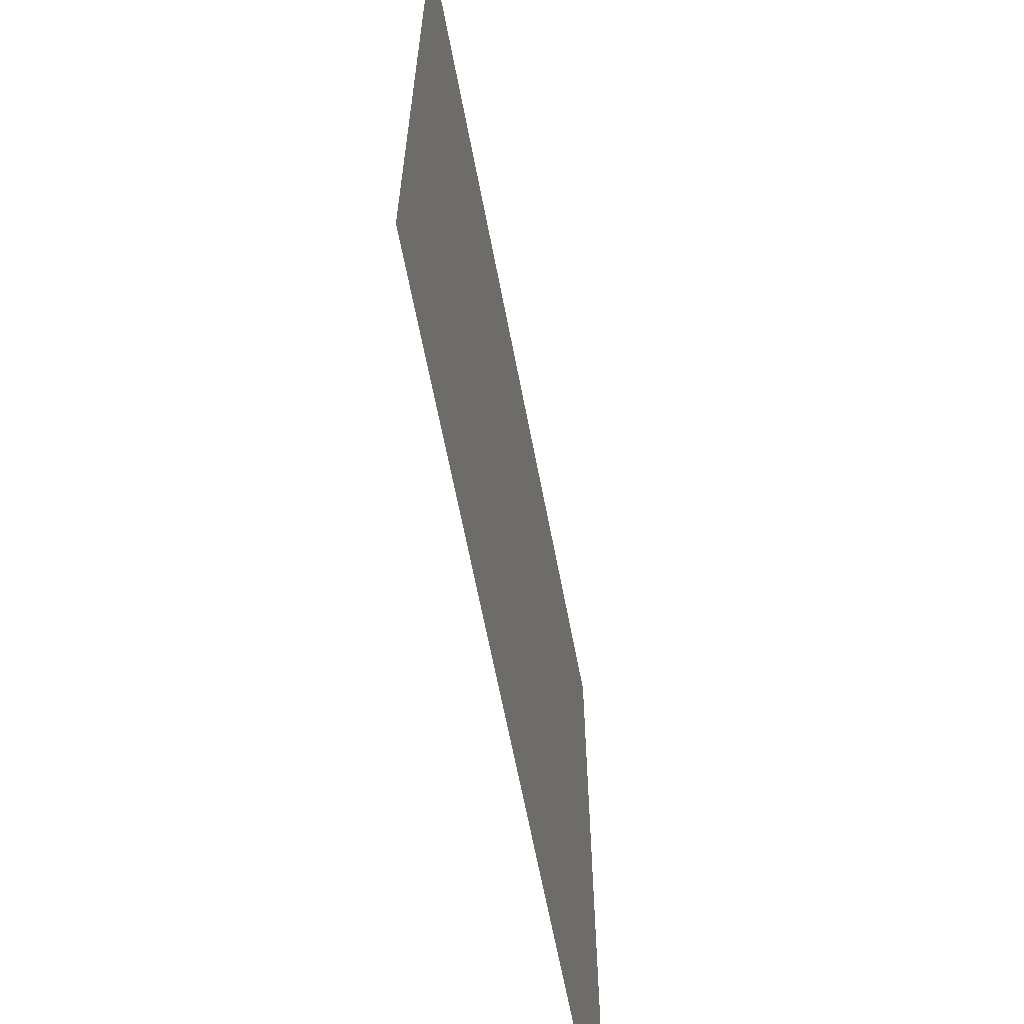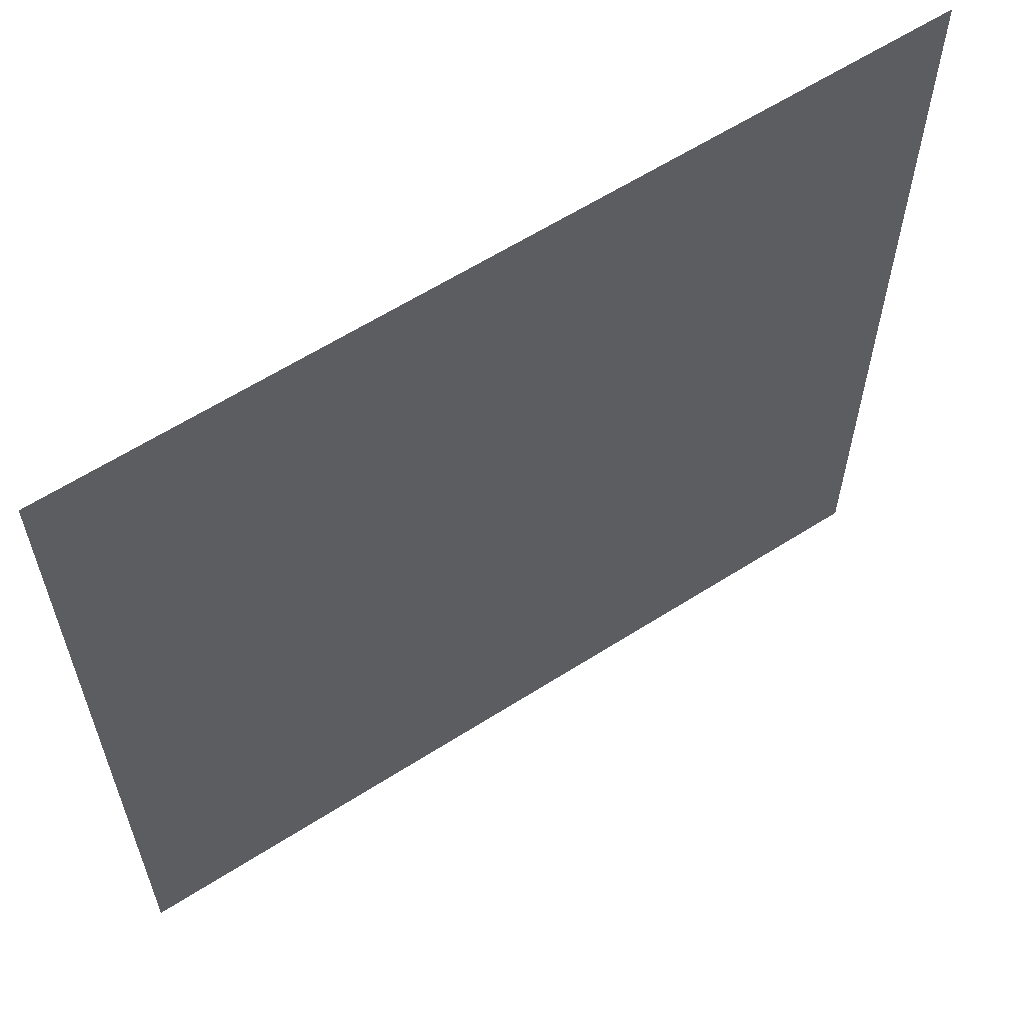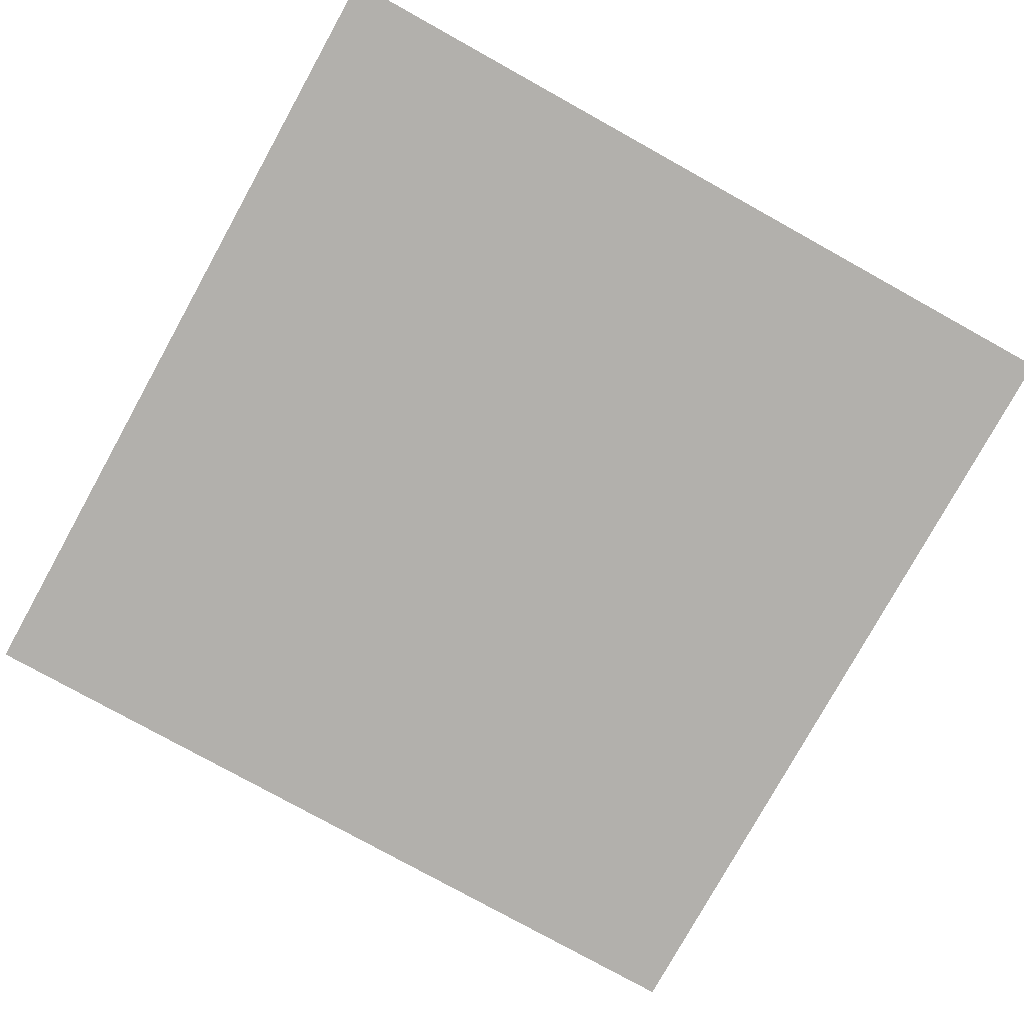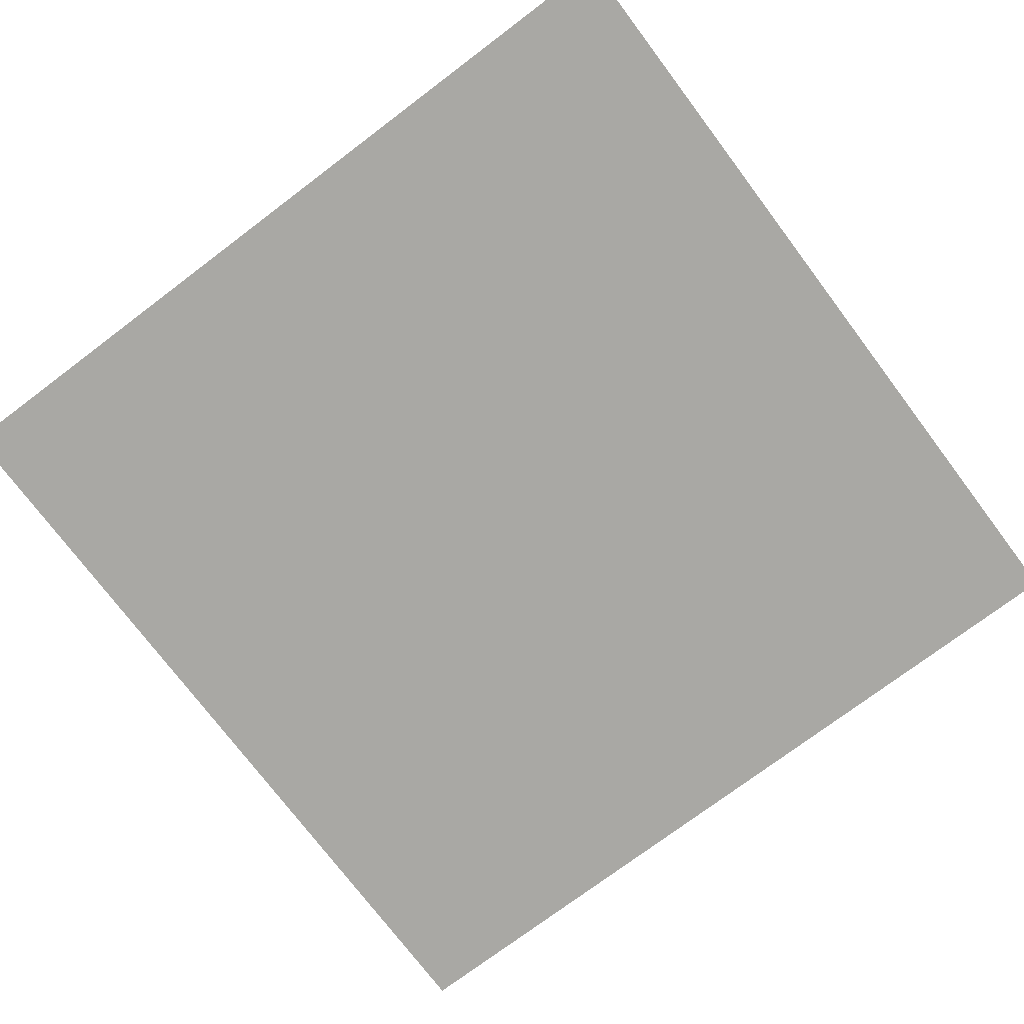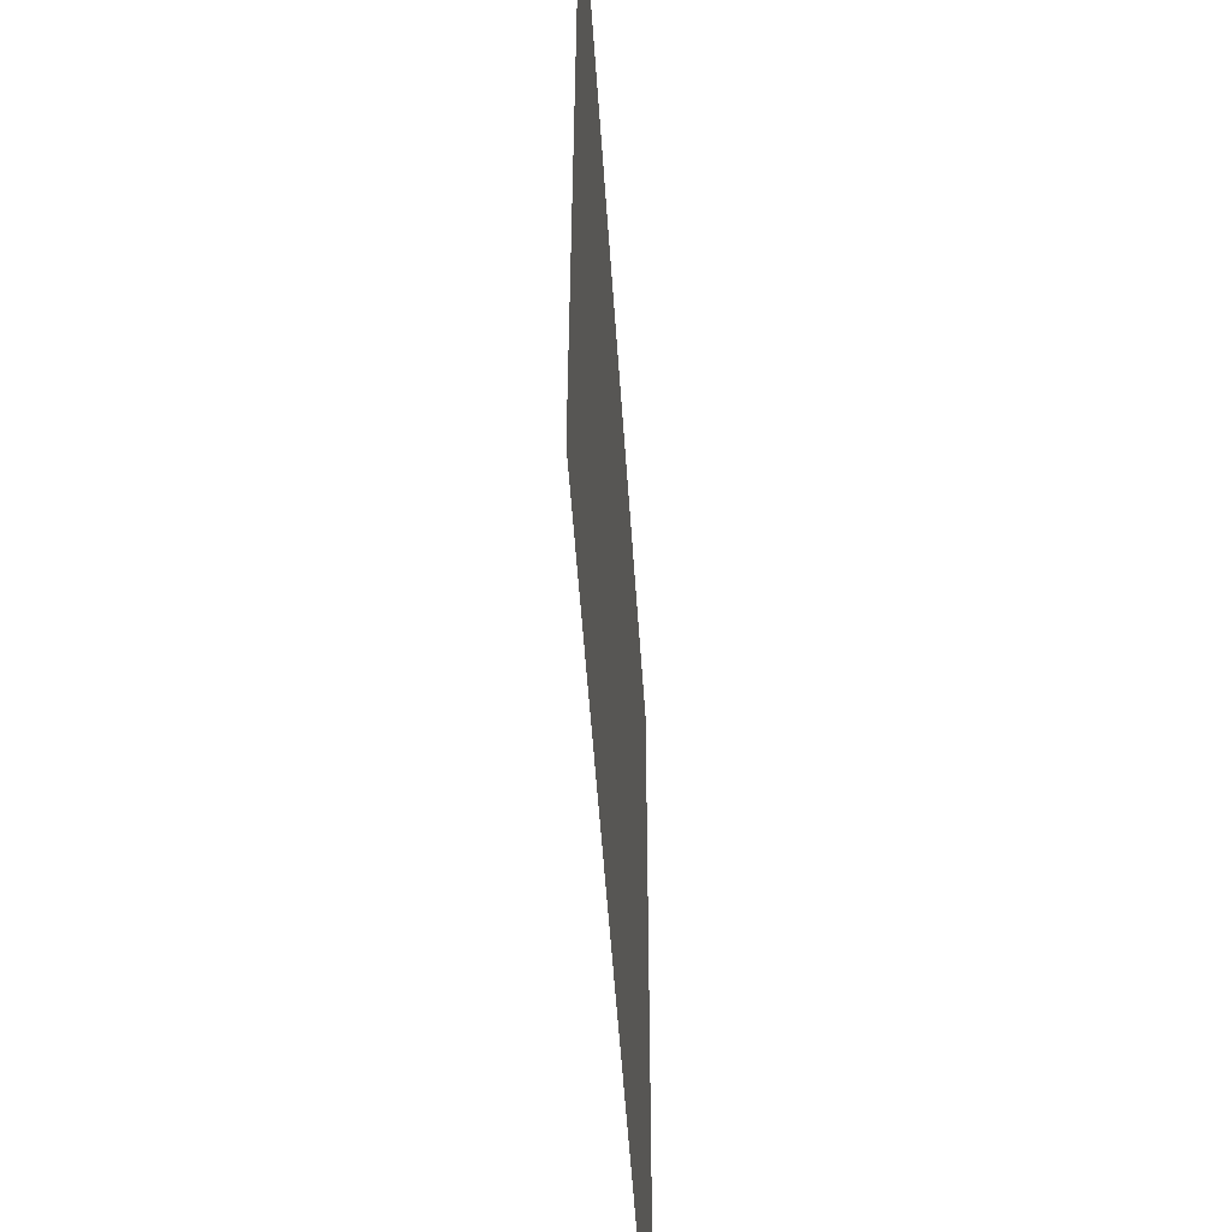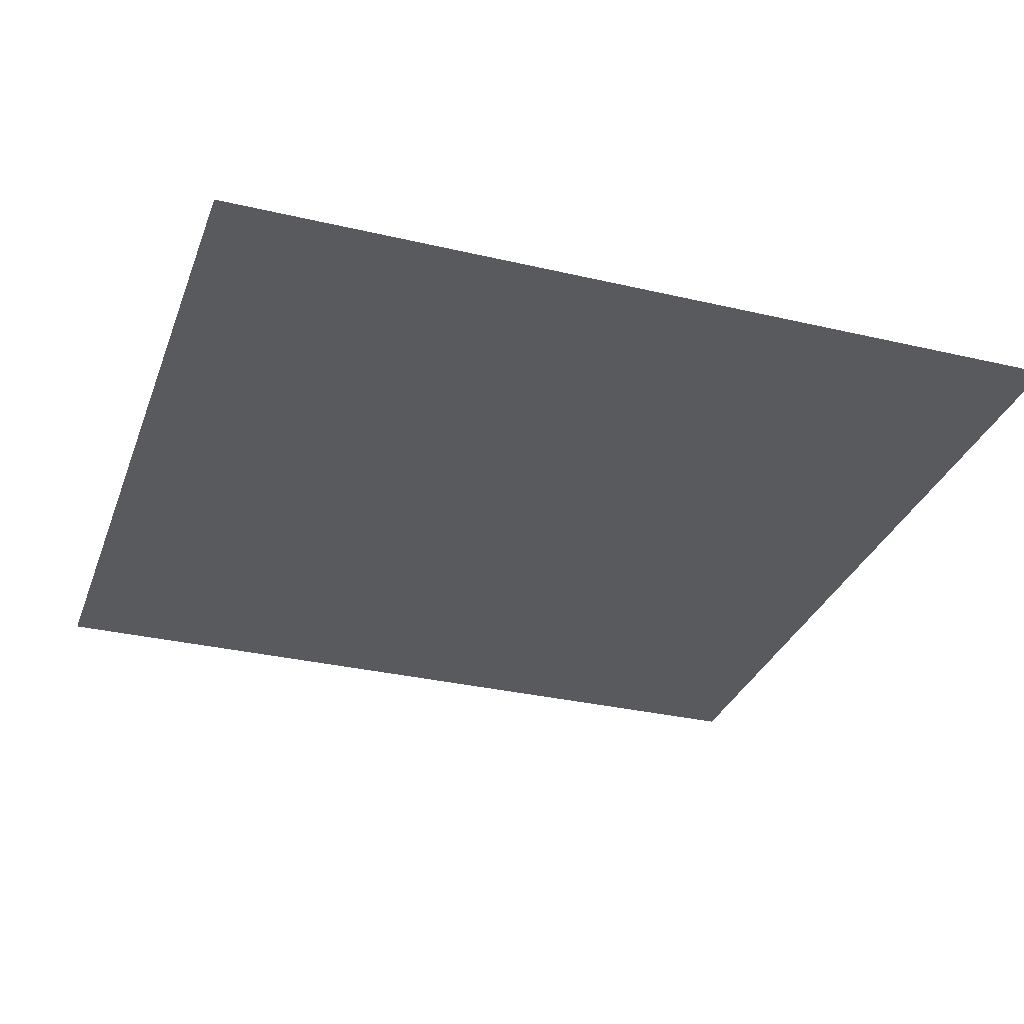
<metadata>
{"format":"obj","ext":"obj","renderer":"f3d","projection":"perspective","resolution":1024,"background":"white","views":[{"elev":-65.1,"azim":-79.1,"up":"+Z"},{"elev":61.3,"azim":147.0,"up":"+Z"},{"elev":-78.7,"azim":-119.0,"up":"+Y"},{"elev":-74.9,"azim":37.0,"up":"+Y"},{"elev":-54.3,"azim":-86.2,"up":"+Z"},{"elev":-31.7,"azim":-108.4,"up":"+Y"}]}
</metadata>
<code>
o Ground
v -0.5 0 -0.5
v -0.5 -0 0.5
v 0.5 -0 0.5
v 0.5 0 -0.5
v -0.0625 0 -0.0625
v 0.0625 0 -0.0625
v -0.0625 -0 0.0625
v 0.0625 -0 0.0625
v -0.25 0 -0.25
v 0.25 0 -0.25
v -0.25 -0 0.25
v 0.25 -0 0.25
v -0.125 0 -0.125
v 0.125 0 -0.125
v -0.125 -0 0.125
v 0.125 -0 0.125
f 8 6 5 7
f 4 1 9 10
f 1 2 11 9
f 2 3 12 11
f 13 14 10 9
f 15 13 9 11
f 16 15 11 12
f 14 16 12 10
f 5 6 14 13
f 7 5 13 15
f 8 7 15 16
f 6 8 16 14
f 4 10 12 3

</code>
